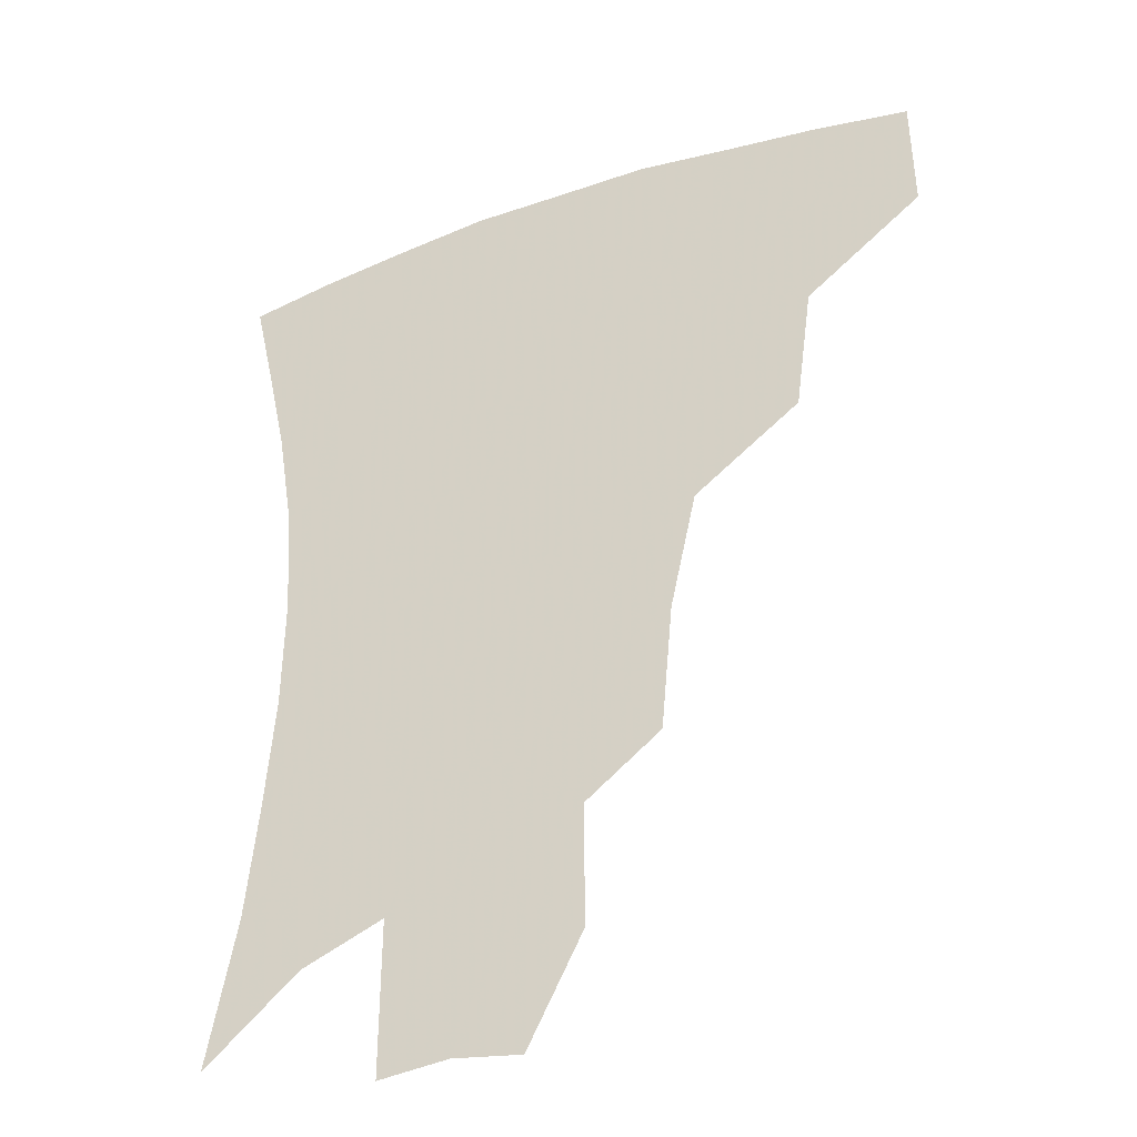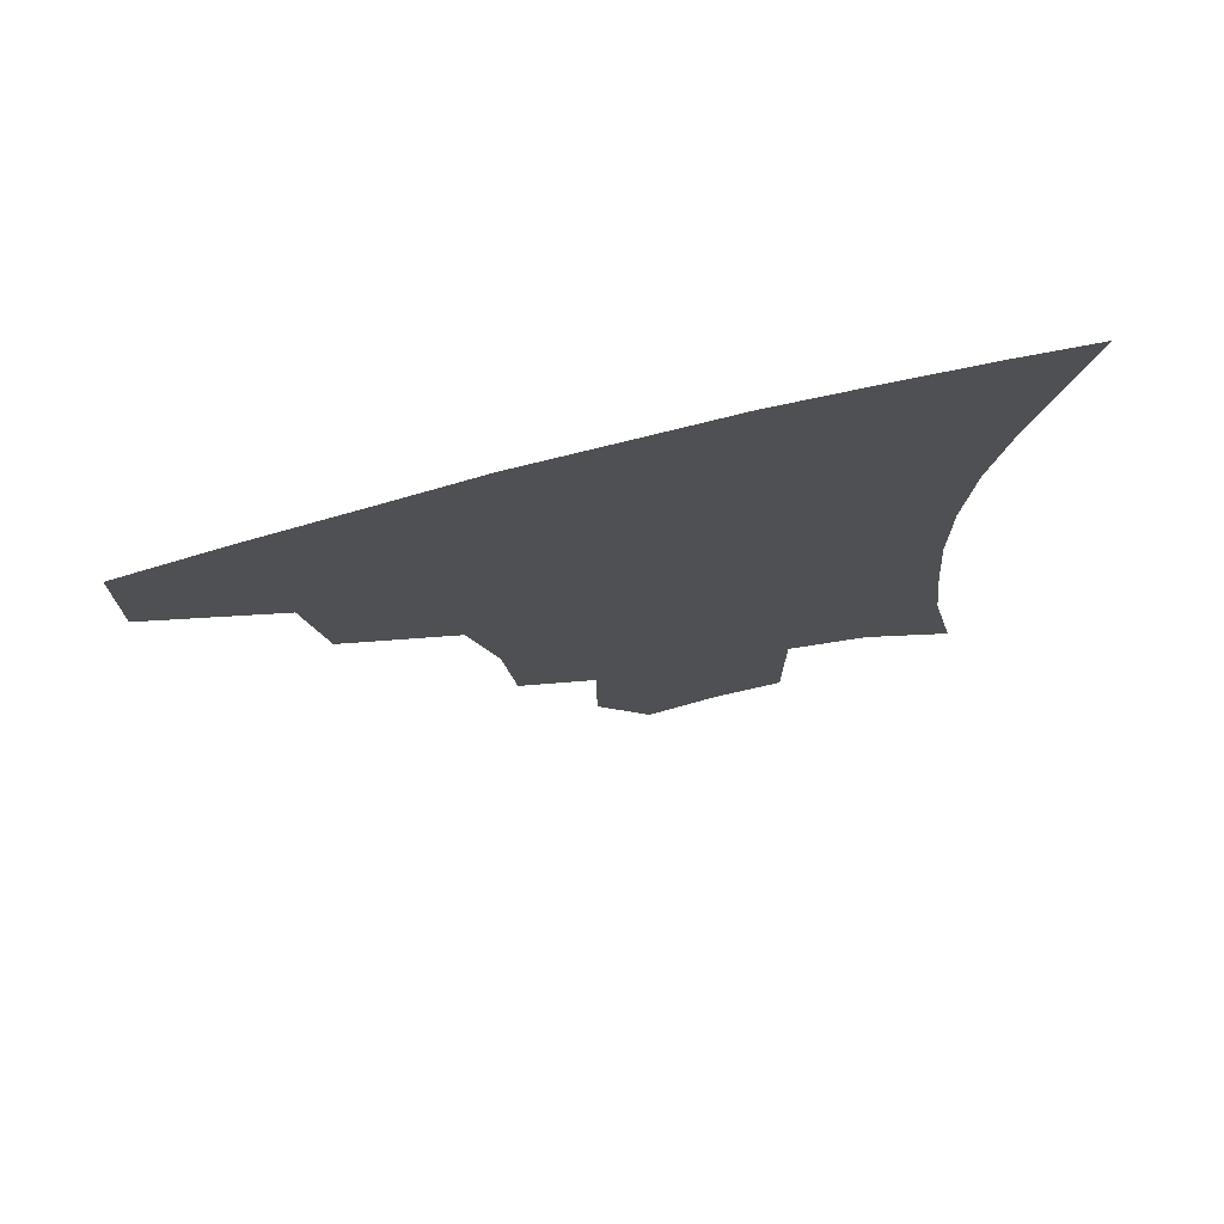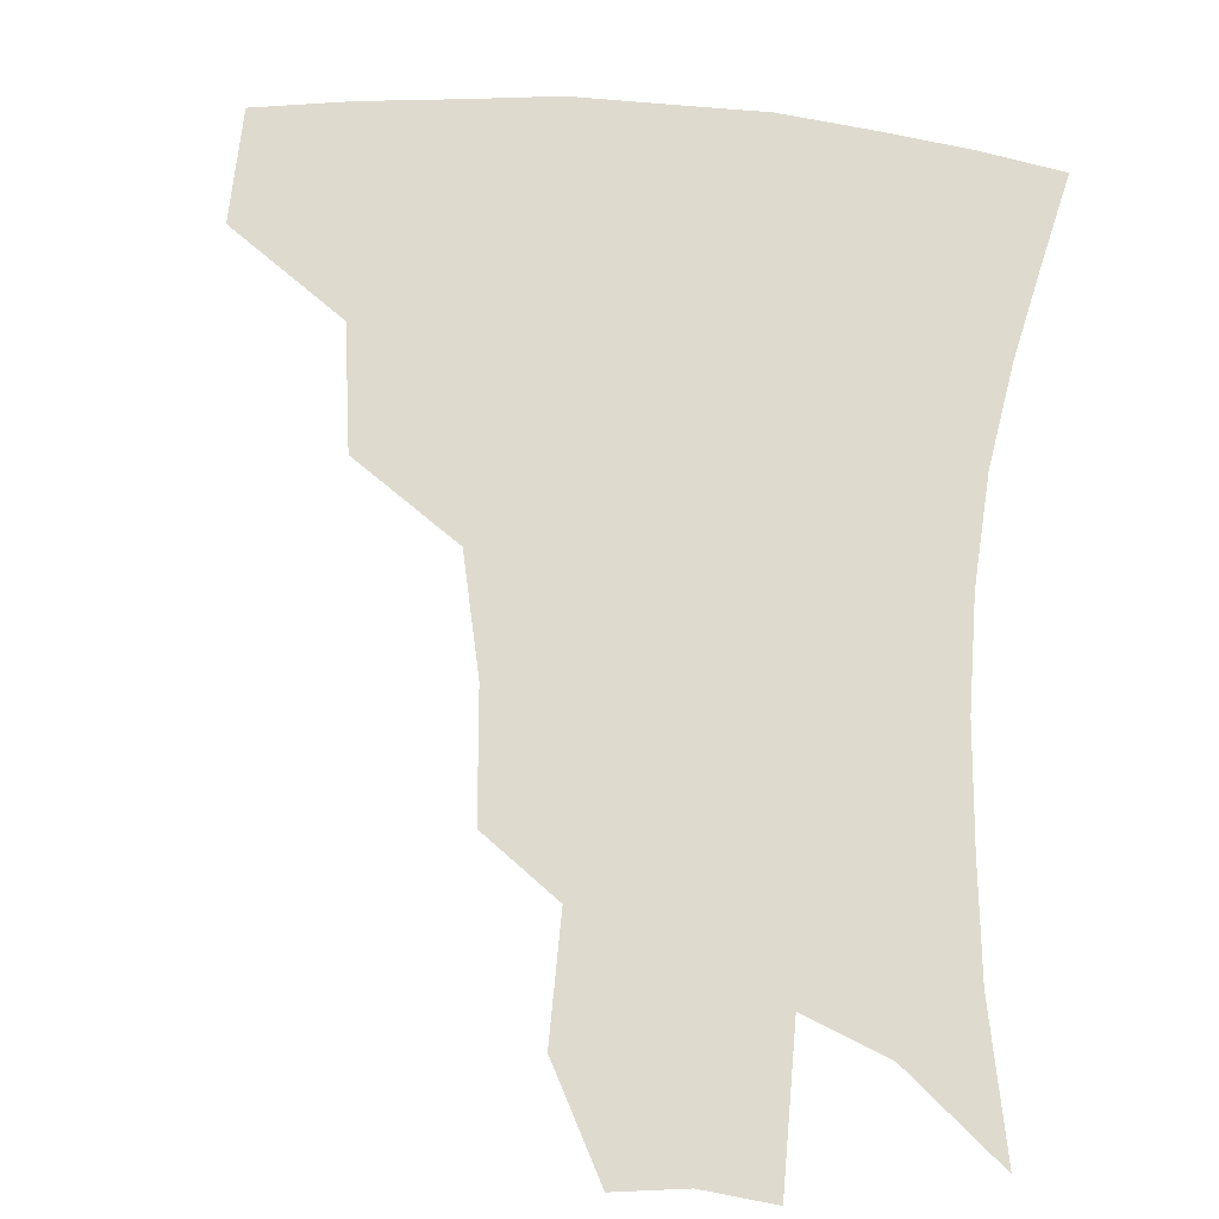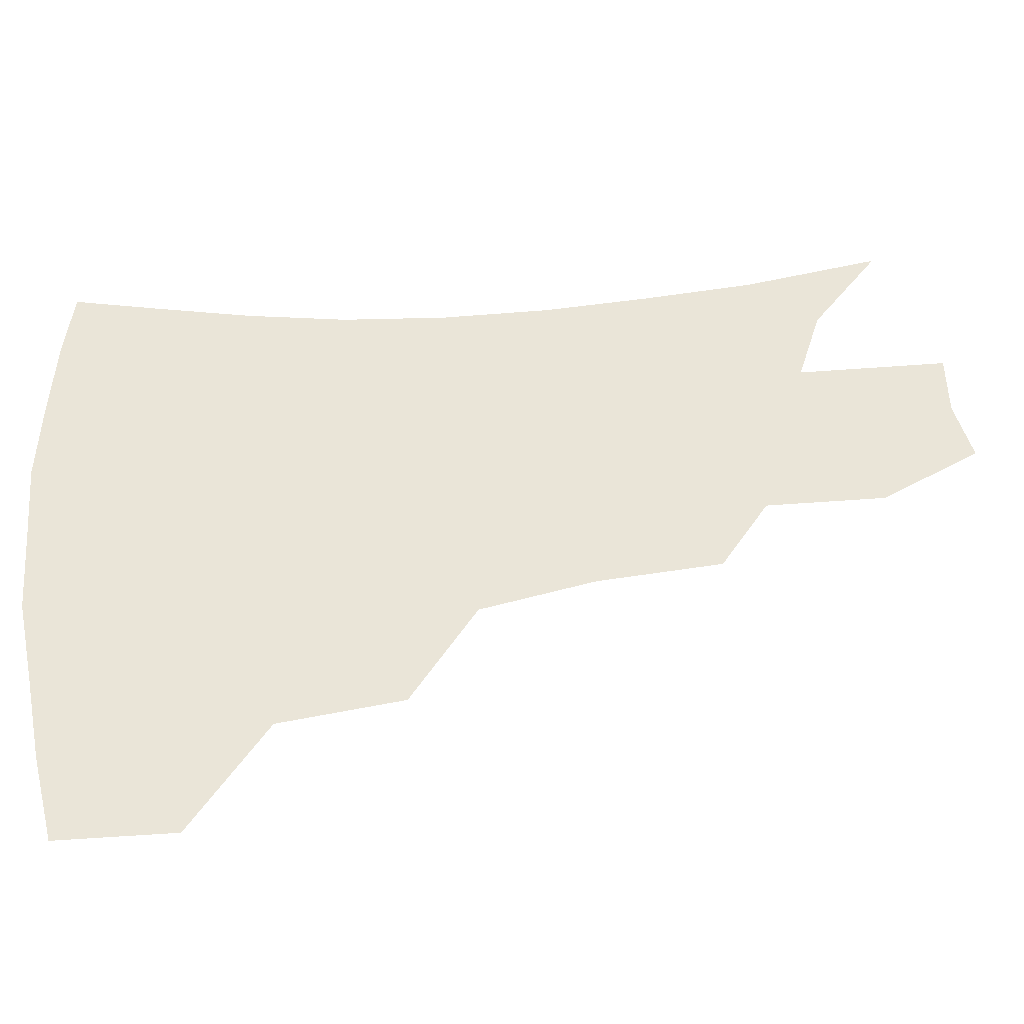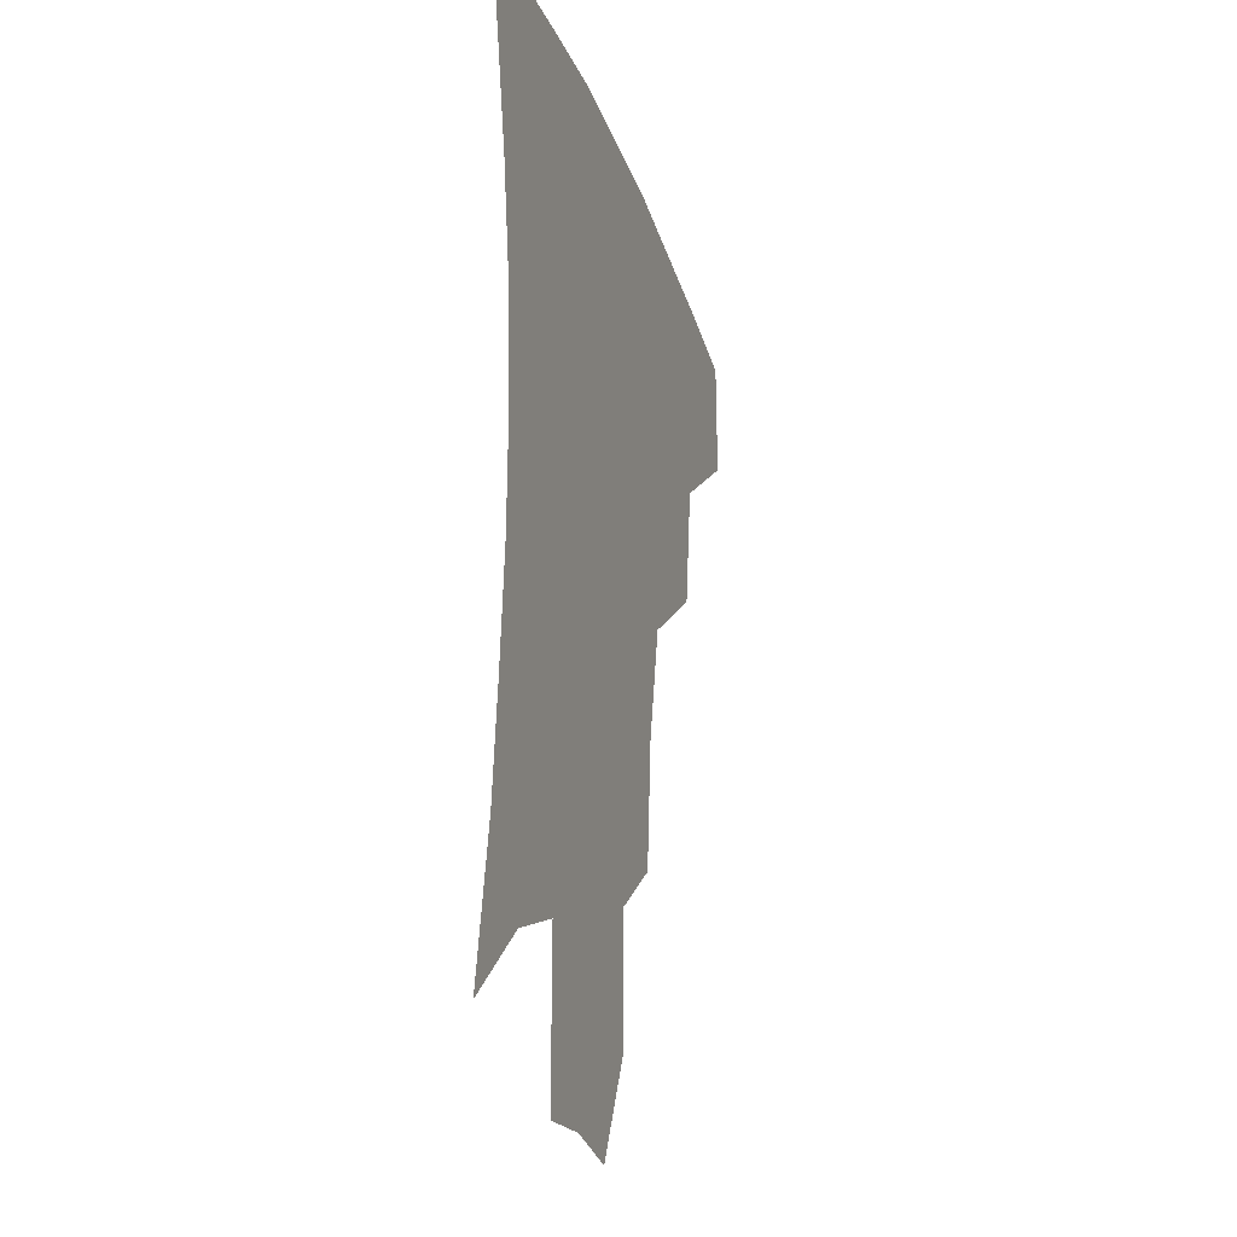
<metadata>
{"format":"obj","ext":"obj","renderer":"f3d","projection":"perspective","resolution":1024,"background":"white","views":[{"elev":-35.3,"azim":-155.2,"up":"+Y"},{"elev":76.0,"azim":-14.0,"up":"+Y"},{"elev":71.1,"azim":5.2,"up":"+Z"},{"elev":45.1,"azim":-95.4,"up":"+Z"},{"elev":-24.3,"azim":106.0,"up":"+Y"}]}
</metadata>
<code>
v 456 378.4 0
v 456.6 414.1 0
v 497.2 314.4 0
v 491.9 352.6 0
v 490.8 389.2 0
v 486.1 418.8 0
v 541.7 216.5 0
v 538.2 255.2 0
v 530 291.4 0
v 526.2 335.1 0
v 523.2 365.9 0
v 519.3 393.5 0
v 515.6 422.2 0
v 564.9 162 0
v 565 199.3 0
v 562.2 240.8 0
v 557.6 271.6 0
v 553.5 308.4 0
v 551.2 340.9 0
v 550.2 370.9 0
v 547.4 396.7 0
v 544 425.7 0
v 582 129.6 0
v 585.9 177.6 0
v 584.3 217.3 0
v 581.4 248.8 0
v 578.5 282.5 0
v 576.6 316.4 0
v 575.8 344.6 0
v 575.6 372.1 0
v 575 397.9 0
v 573.4 425.7 0
v 603.3 132.5 0
v 605.2 181.8 0
v 603 218.3 0
v 600.7 253.5 0
v 599.1 286.6 0
v 598.7 318.4 0
v 599.7 346.2 0
v 601 372.7 0
v 602.3 397.8 0
v 601.3 425.8 0
v 625 130.3 0
v 624.9 177.6 0
v 622.2 218.1 0
v 620.1 253.3 0
v 619.5 284.5 0
v 620.2 314.8 0
v 622.2 345.2 0
v 625.3 371.7 0
v 628.3 396.5 0
v 630.4 422.7 0
v 650.3 167.4 0
v 643.2 210.8 0
v 641 244.1 0
v 639.7 277.7 0
v 640.5 310 0
v 643.8 339 0
v 648.4 367 0
v 653.7 393.9 0
v 658 419.1 0
v 679.6 142.8 0
v 670.8 187.5 0
v 667 222 0
v 664 257.3 0
v 663.4 291.5 0
v 665.5 325.1 0
v 670.5 357 0
v 677.4 388.6 0
v 683.3 414.6 0
f 4 5 1
f 1 5 2
f 5 6 2
f 9 10 3
f 3 10 4
f 10 11 4
f 4 11 5
f 11 12 5
f 5 12 6
f 12 13 6
f 15 16 7
f 7 16 8
f 16 17 8
f 8 17 9
f 17 18 9
f 9 18 10
f 18 19 10
f 10 19 11
f 19 20 11
f 11 20 12
f 20 21 12
f 12 21 13
f 21 22 13
f 23 24 14
f 14 24 15
f 24 25 15
f 15 25 16
f 25 26 16
f 16 26 17
f 26 27 17
f 17 27 18
f 27 28 18
f 18 28 19
f 28 29 19
f 19 29 20
f 29 30 20
f 20 30 21
f 30 31 21
f 21 31 22
f 31 32 22
f 23 33 24
f 33 34 24
f 24 34 25
f 34 35 25
f 25 35 26
f 35 36 26
f 26 36 27
f 36 37 27
f 27 37 28
f 37 38 28
f 28 38 29
f 38 39 29
f 29 39 30
f 39 40 30
f 30 40 31
f 40 41 31
f 31 41 32
f 41 42 32
f 33 43 34
f 43 44 34
f 34 44 35
f 44 45 35
f 35 45 36
f 45 46 36
f 36 46 37
f 46 47 37
f 37 47 38
f 47 48 38
f 38 48 39
f 48 49 39
f 39 49 40
f 49 50 40
f 40 50 41
f 50 51 41
f 41 51 42
f 51 52 42
f 44 53 45
f 53 54 45
f 45 54 46
f 54 55 46
f 46 55 47
f 55 56 47
f 47 56 48
f 56 57 48
f 48 57 49
f 57 58 49
f 49 58 50
f 58 59 50
f 50 59 51
f 59 60 51
f 51 60 52
f 60 61 52
f 53 62 54
f 62 63 54
f 54 63 55
f 63 64 55
f 55 64 56
f 64 65 56
f 56 65 57
f 65 66 57
f 57 66 58
f 66 67 58
f 58 67 59
f 67 68 59
f 59 68 60
f 68 69 60
f 60 69 61
f 69 70 61

</code>
